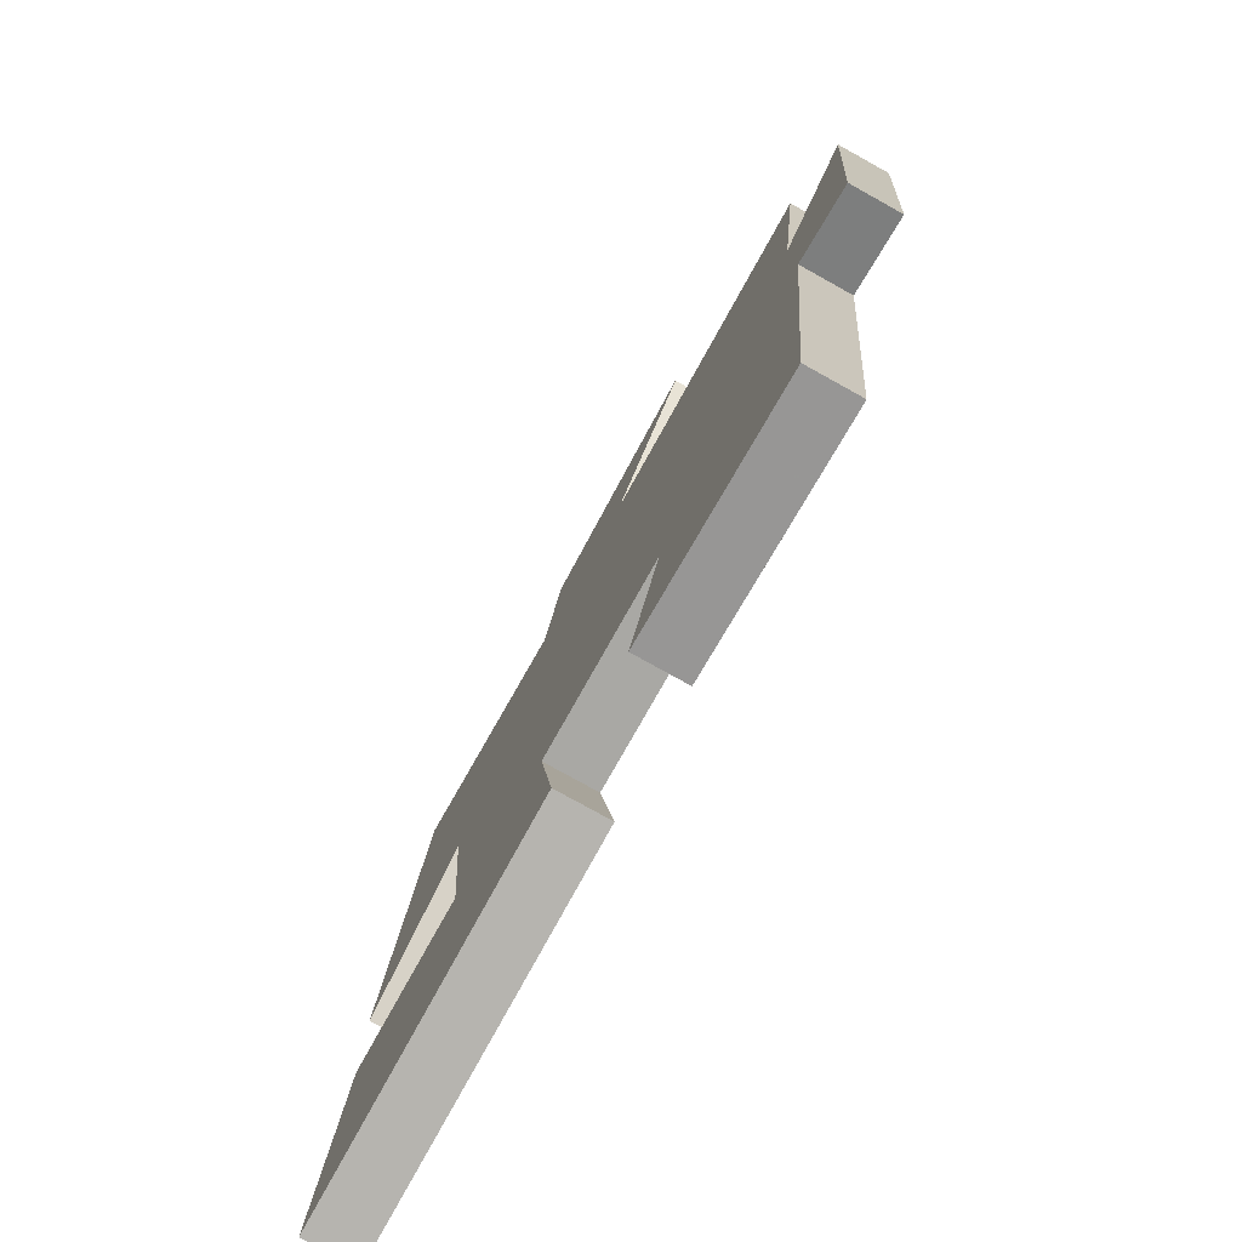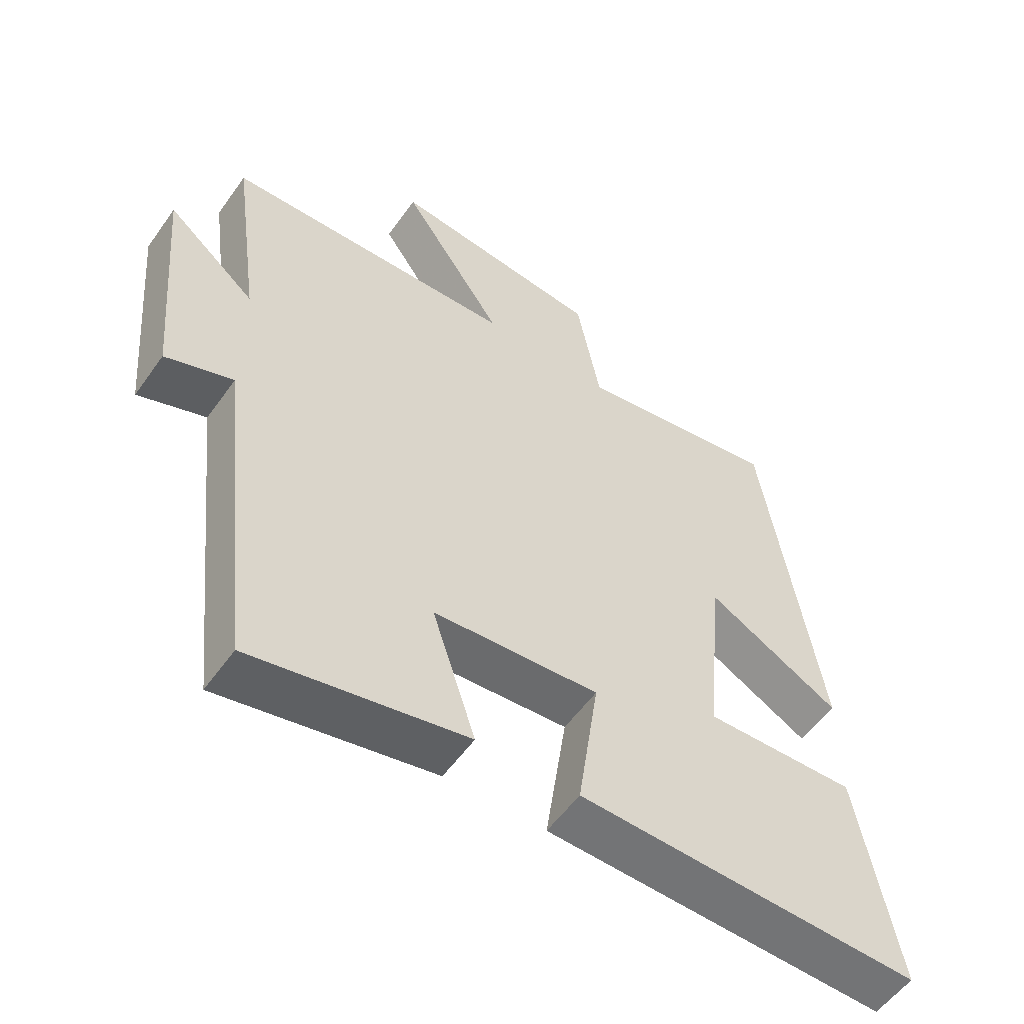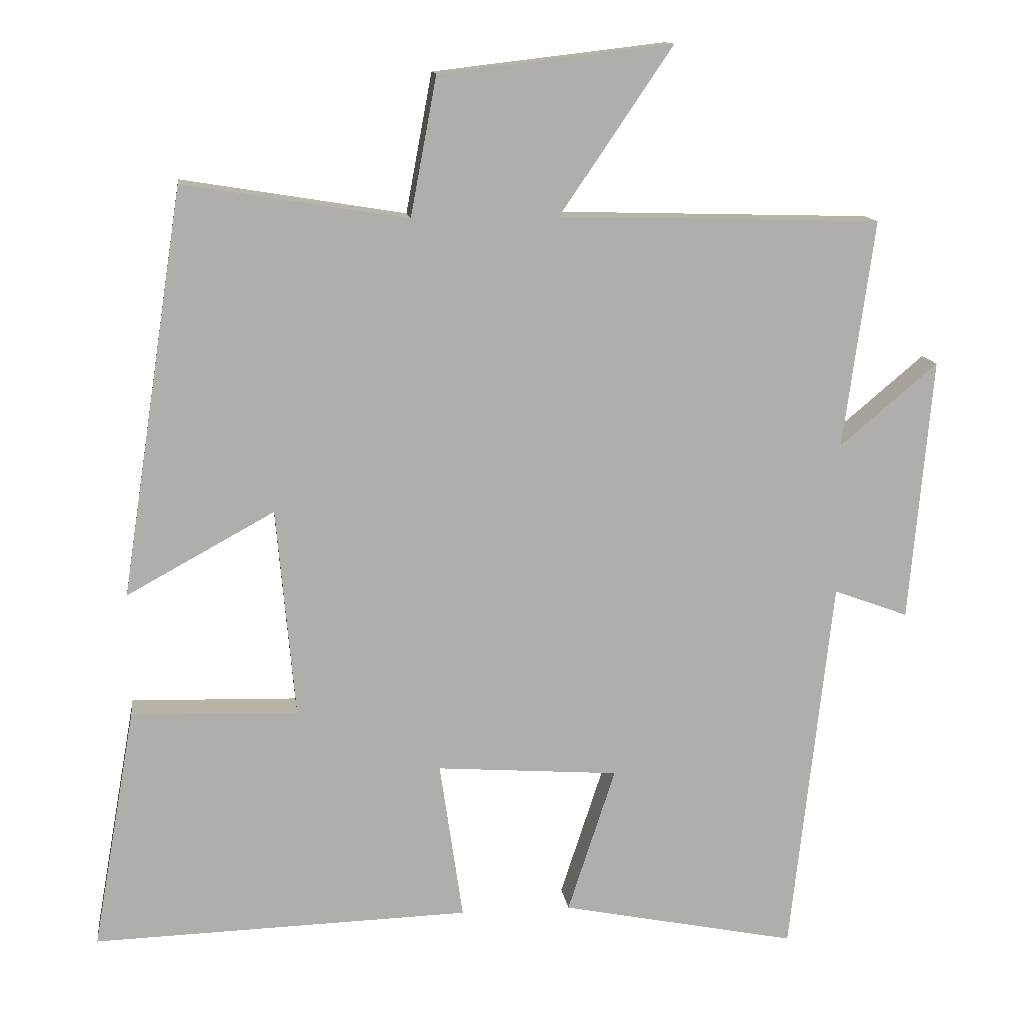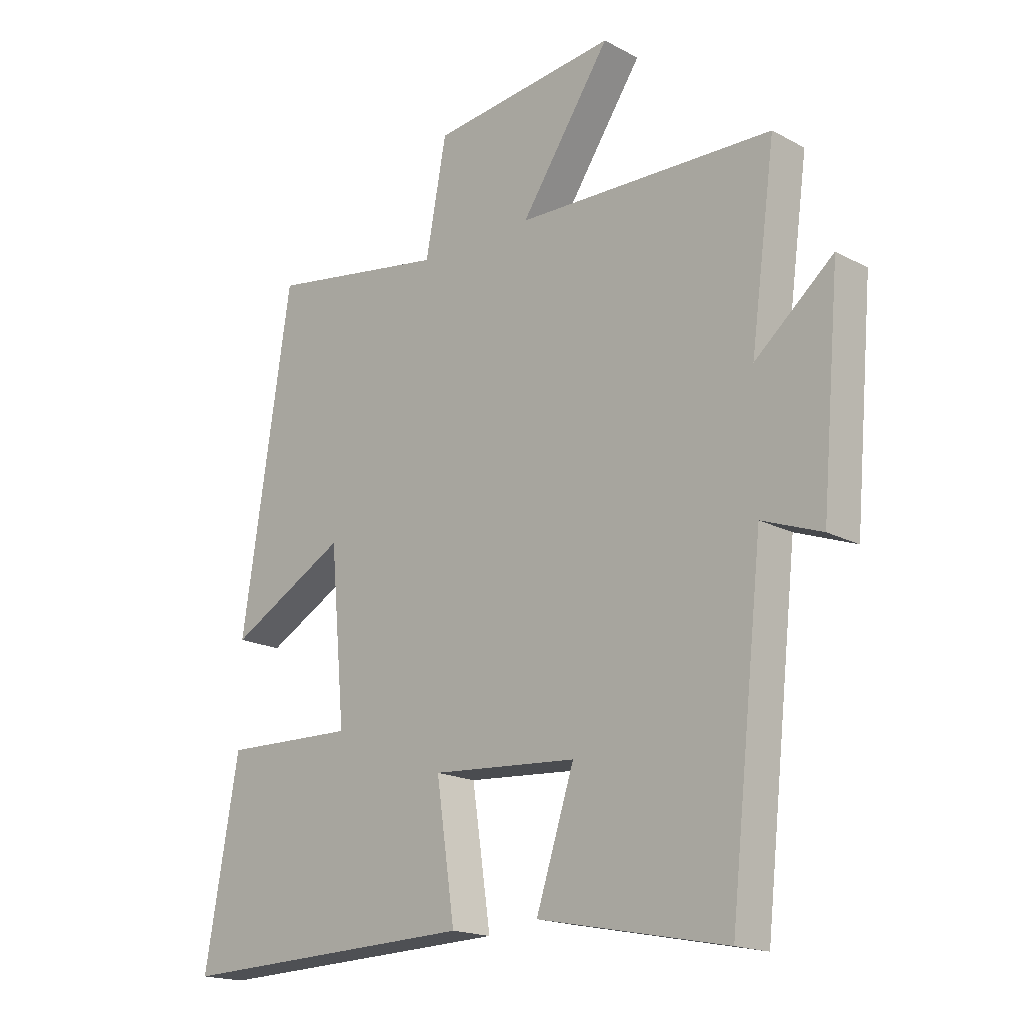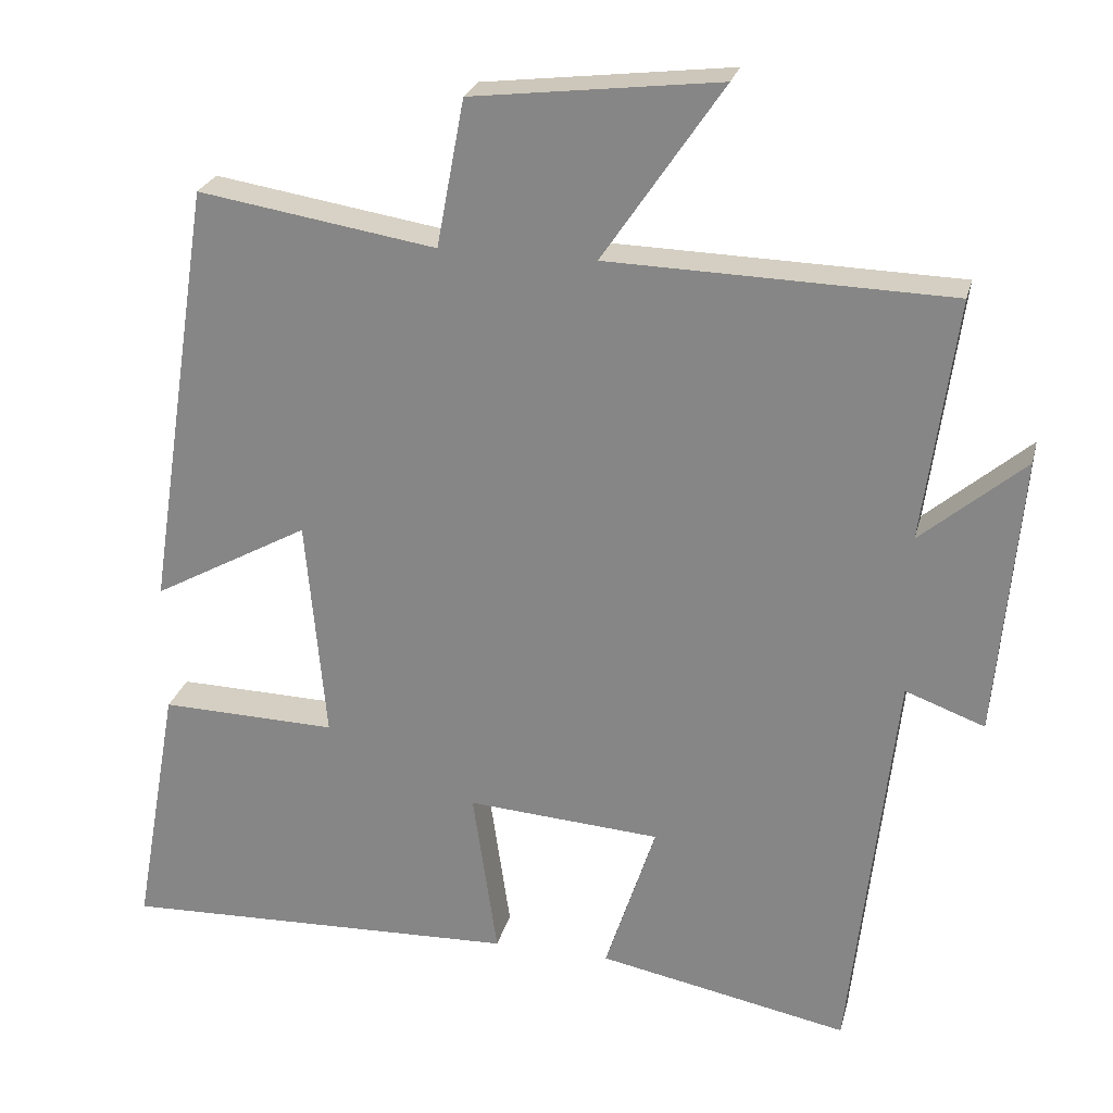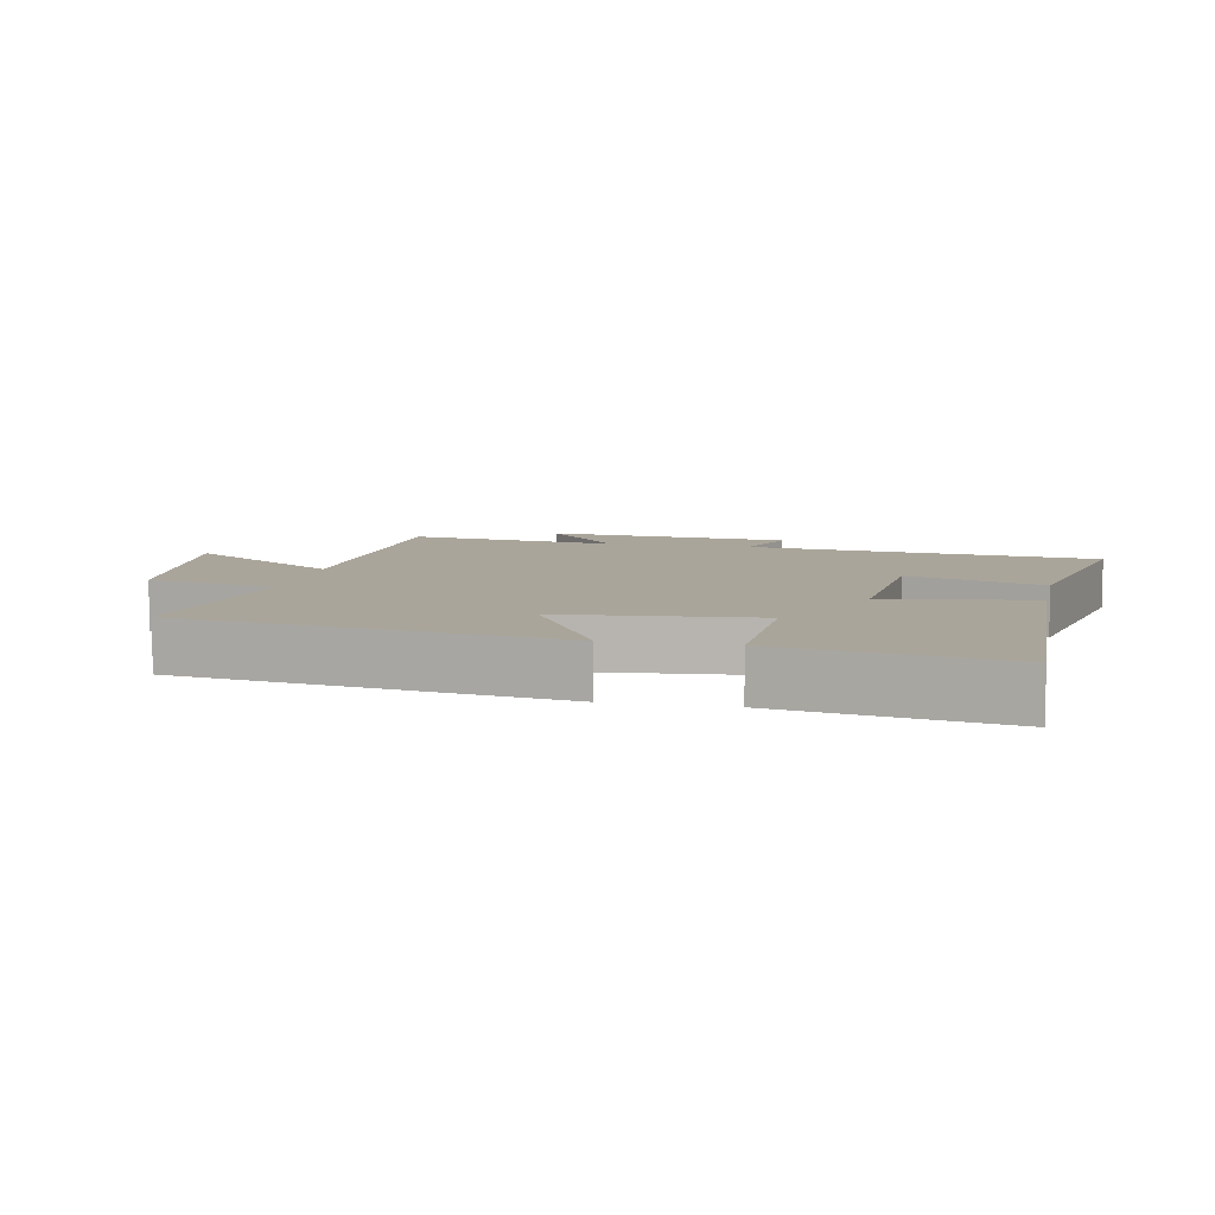
<metadata>
{"format":"obj","ext":"obj","renderer":"f3d","projection":"perspective","resolution":1024,"background":"white","views":[{"elev":-78.8,"azim":-119.0,"up":"+Z"},{"elev":-55.3,"azim":-34.8,"up":"+Z"},{"elev":12.7,"azim":172.8,"up":"+Z"},{"elev":-17.8,"azim":-136.3,"up":"+Z"},{"elev":24.9,"azim":-166.4,"up":"+Z"},{"elev":7.6,"azim":101.6,"up":"+Y"}]}
</metadata>
<code>
v -0.543 0.07 0.488
v -0.098 0.07 0.5
v -0.254 0.07 0.73
v 0.068 0.07 0.692
v 0.104 0.07 0.5
v 0.414 0.07 0.55
v 0.5 0.07 -0.012
v 0.296 0.07 0.1
v 0.27 0.07 -0.19
v 0.5 0.07 -0.184
v 0.559 0.07 -0.517
v 0.038 0.07 -0.5
v 0.07 0.07 -0.28
v -0.182 0.07 -0.298
v -0.116 0.07 -0.5
v -0.442 0.07 -0.565
v -0.5 0.07 -0.039
v -0.603 0.07 -0.077
v -0.635 0.07 0.287
v -0.5 0.07 0.173
v -0.543 0 0.488
v -0.098 0 0.5
v -0.254 0 0.73
v 0.068 0 0.692
v 0.104 0 0.5
v 0.414 0 0.55
v 0.5 0 -0.012
v 0.296 0 0.1
v 0.27 0 -0.19
v 0.5 0 -0.184
v 0.559 0 -0.517
v 0.038 0 -0.5
v 0.07 0 -0.28
v -0.182 0 -0.298
v -0.116 0 -0.5
v -0.442 0 -0.565
v -0.5 0 -0.039
v -0.603 0 -0.077
v -0.635 0 0.287
v -0.5 0 0.173
f 17 18 19 20
f 16 17 20
f 15 16 20
f 14 15 20
f 20 1 2
f 14 20 2
f 13 14 2
f 11 12 13
f 10 11 13
f 9 10 13
f 8 9 13 2
f 5 6 7 8
f 5 8 2 3
f 3 4 5
f 40 39 38 37
f 40 37 36
f 40 36 35
f 40 35 34
f 22 21 40
f 22 40 34
f 22 34 33
f 33 32 31
f 33 31 30
f 33 30 29
f 22 33 29 28
f 28 27 26 25
f 23 22 28 25
f 25 24 23
f 1 21 22 2
f 2 22 23 3
f 3 23 24 4
f 4 24 25 5
f 5 25 26 6
f 6 26 27 7
f 7 27 28 8
f 8 28 29 9
f 9 29 30 10
f 10 30 31 11
f 11 31 32 12
f 12 32 33 13
f 13 33 34 14
f 14 34 35 15
f 15 35 36 16
f 16 36 37 17
f 17 37 38 18
f 18 38 39 19
f 19 39 40 20
f 20 40 21 1

</code>
